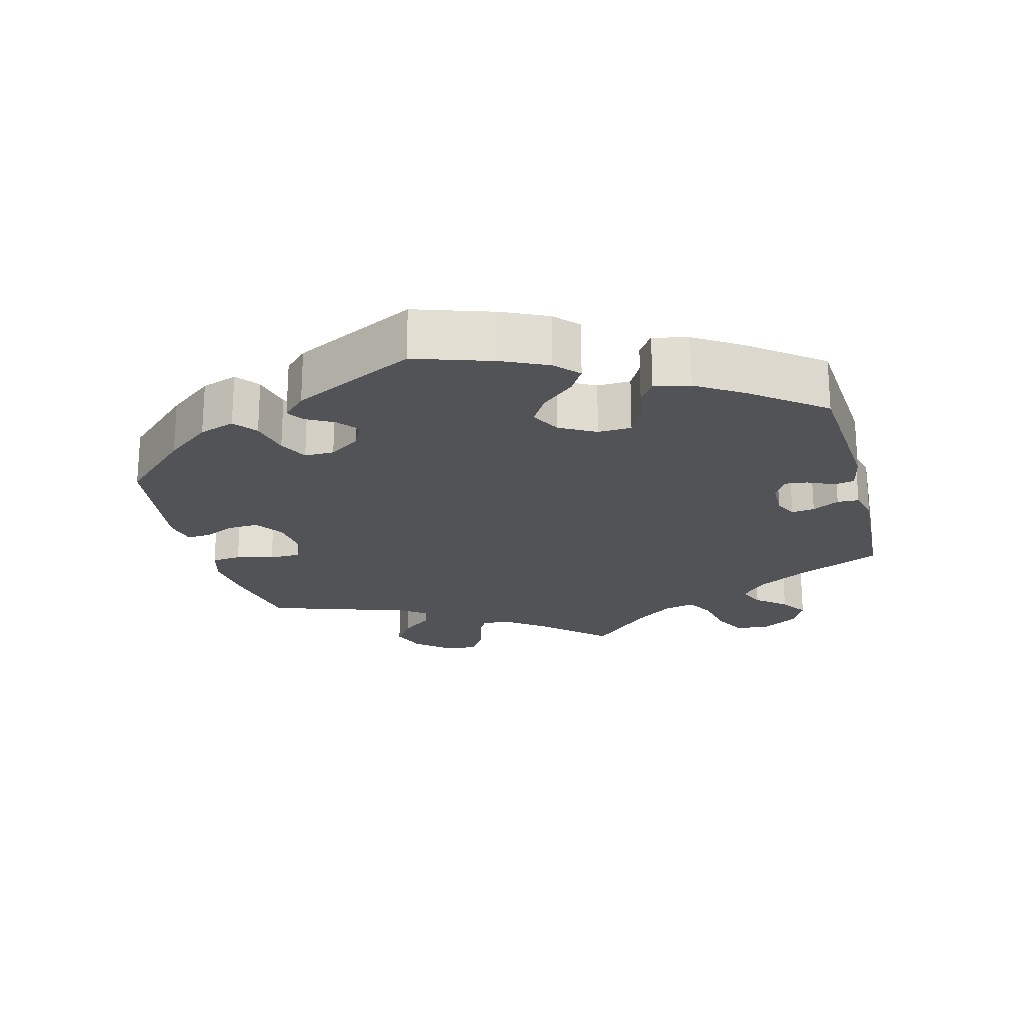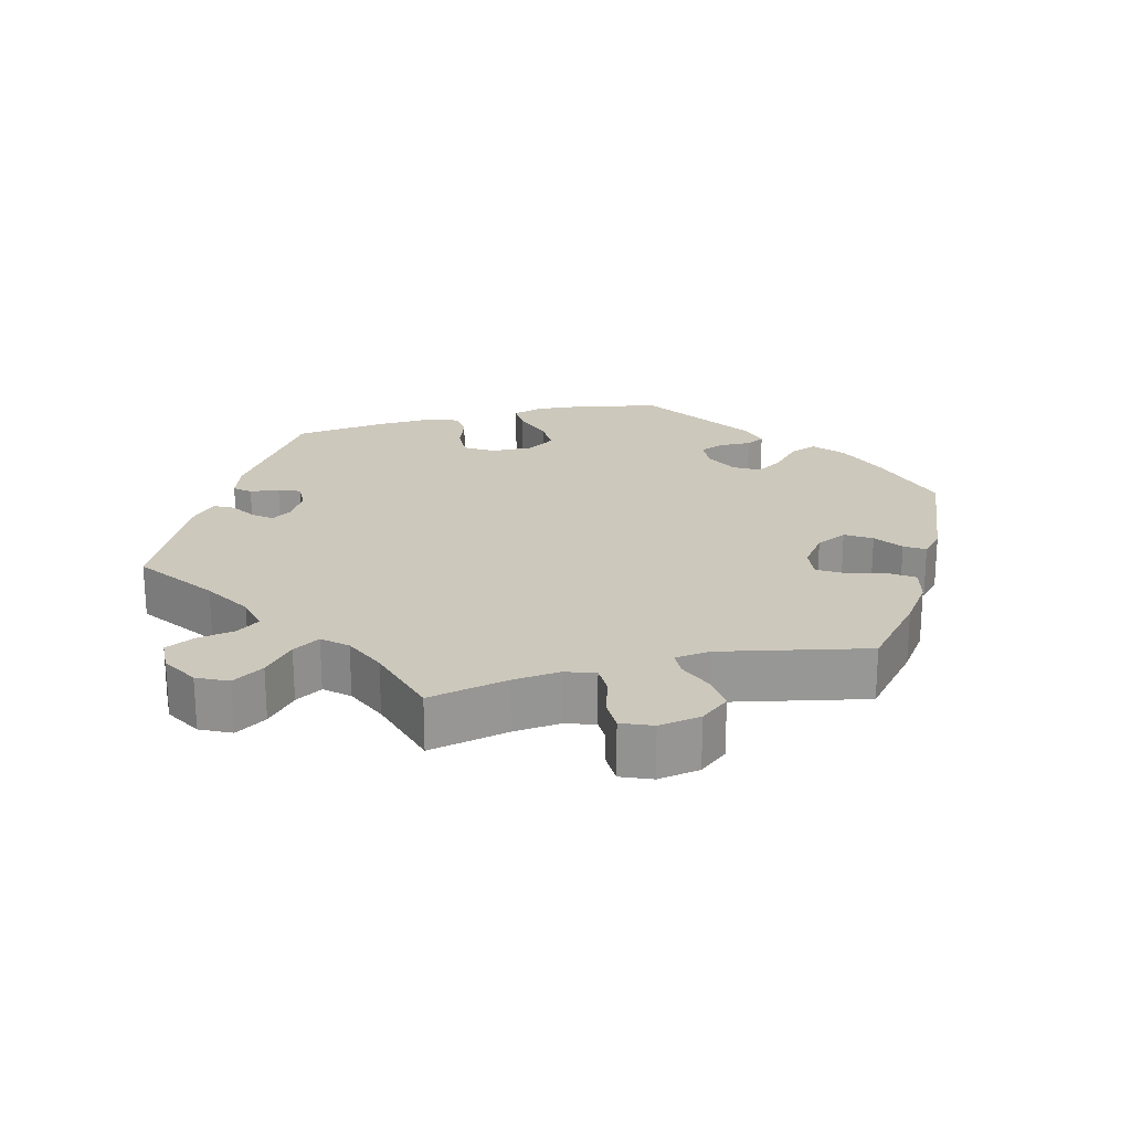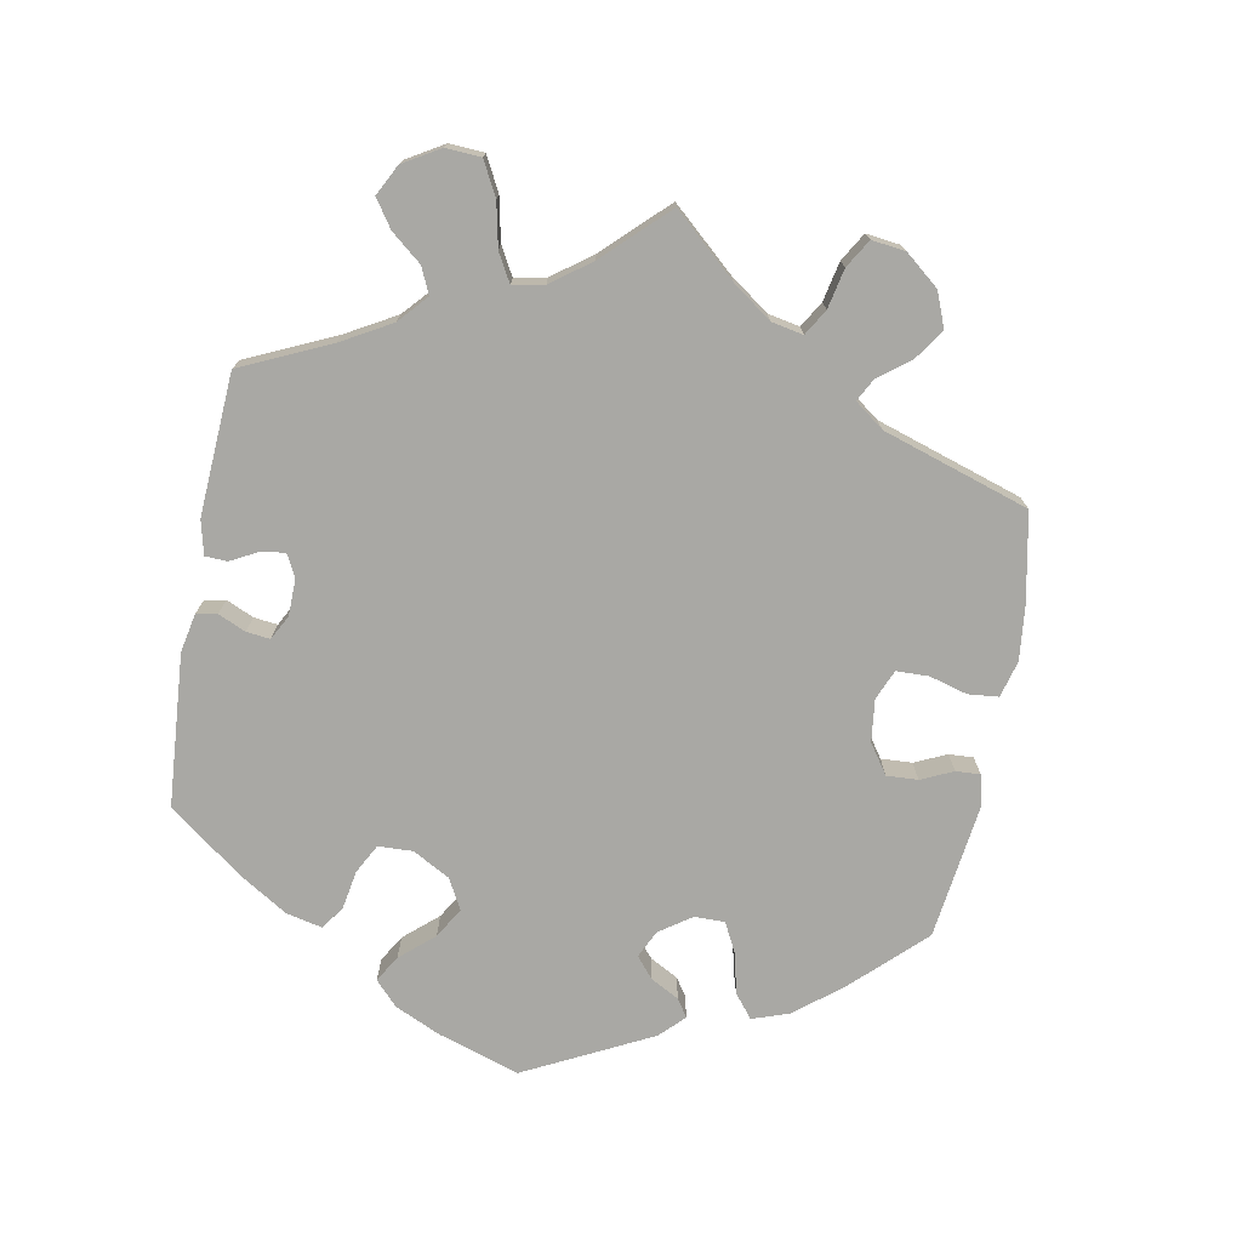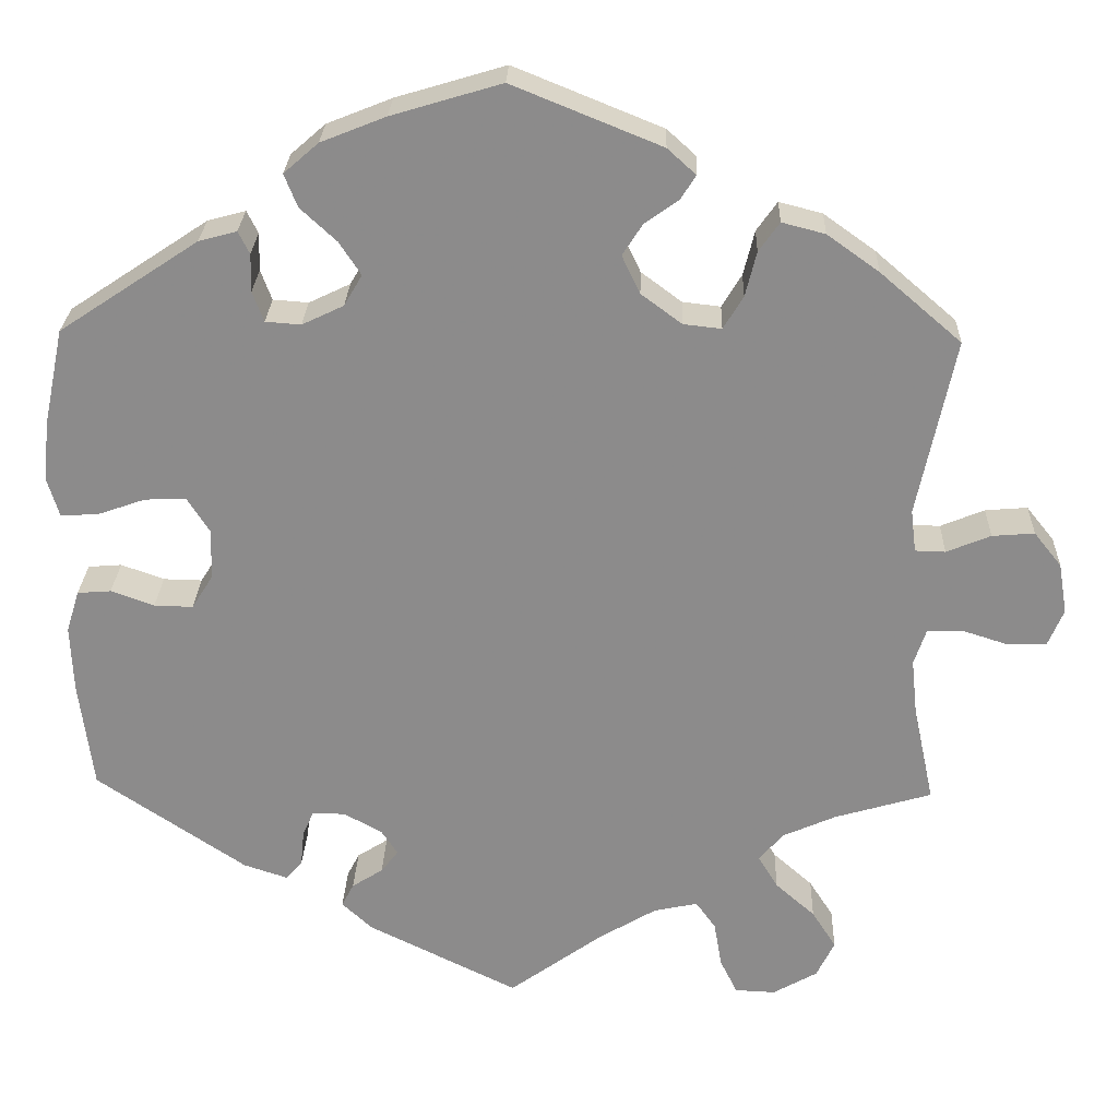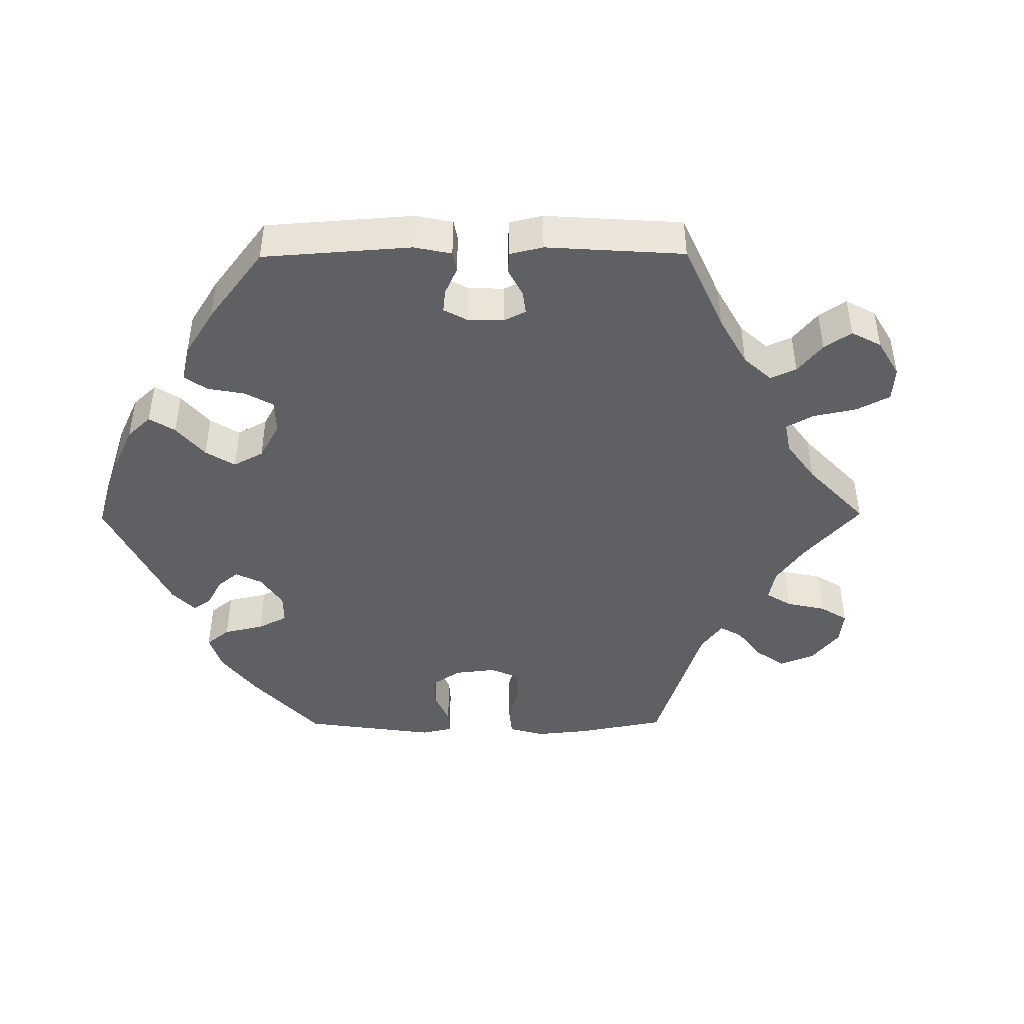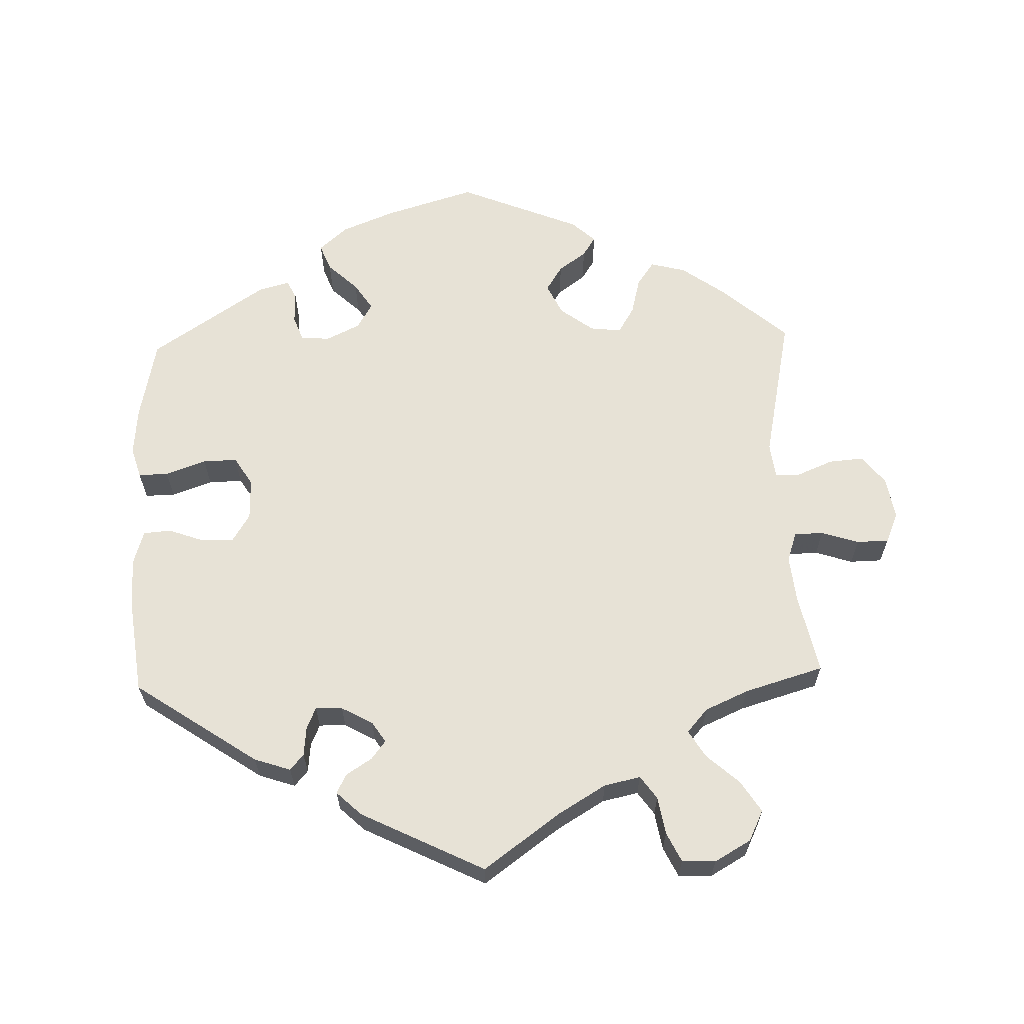
<metadata>
{"format":"obj","ext":"obj","renderer":"f3d","projection":"perspective","resolution":1024,"background":"white","views":[{"elev":-21.7,"azim":74.7,"up":"+Y"},{"elev":22.2,"azim":-104.4,"up":"+Y"},{"elev":-74.9,"azim":-130.2,"up":"+Y"},{"elev":25.8,"azim":-178.1,"up":"+Z"},{"elev":-44.8,"azim":150.4,"up":"+Y"},{"elev":63.3,"azim":178.2,"up":"+Y"}]}
</metadata>
<code>
v 0.524 0.07 0.175
v 0.53 0.07 0.107
v 0.517 0.07 0.064
v 0.475 0.07 0.065
v 0.418 0.07 0.085
v 0.37 0.07 0.086
v 0.345 0.07 0.046
v 0.346 0.07 -0.012
v 0.371 0.07 -0.052
v 0.416 0.07 -0.051
v 0.466 0.07 -0.033
v 0.505 0.07 -0.036
v 0.52 0.07 -0.085
v 0.517 0.07 -0.162
v 0.501 0.07 -0.288
v 0.328 0.07 -0.405
v 0.277 0.07 -0.422
v 0.258 0.07 -0.4
v 0.254 0.07 -0.359
v 0.241 0.07 -0.329
v 0.203 0.07 -0.33
v 0.159 0.07 -0.354
v 0.14 0.07 -0.383
v 0.16 0.07 -0.409
v 0.196 0.07 -0.432
v 0.21 0.07 -0.459
v 0.175 0.07 -0.492
v 0.001 0.07 -0.578
v -0.107 0.07 -0.5
v -0.174 0.07 -0.46
v -0.225 0.07 -0.449
v -0.248 0.07 -0.481
v -0.257 0.07 -0.534
v -0.277 0.07 -0.575
v -0.324 0.07 -0.577
v -0.375 0.07 -0.548
v -0.396 0.07 -0.505
v -0.368 0.07 -0.461
v -0.322 0.07 -0.42
v -0.299 0.07 -0.382
v -0.328 0.07 -0.349
v -0.389 0.07 -0.322
v -0.501 0.07 -0.289
v -0.477 0.07 -0.177
v -0.47 0.07 -0.111
v -0.484 0.07 -0.069
v -0.525 0.07 -0.068
v -0.578 0.07 -0.085
v -0.623 0.07 -0.084
v -0.641 0.07 -0.041
v -0.631 0.07 0.018
v -0.599 0.07 0.058
v -0.55 0.07 0.054
v -0.499 0.07 0.033
v -0.464 0.07 0.034
v -0.458 0.07 0.083
v -0.501 0.07 0.289
v -0.407 0.07 0.37
v -0.347 0.07 0.413
v -0.297 0.07 0.426
v -0.273 0.07 0.392
v -0.26 0.07 0.34
v -0.237 0.07 0.302
v -0.193 0.07 0.307
v -0.146 0.07 0.342
v -0.125 0.07 0.386
v -0.148 0.07 0.422
v -0.187 0.07 0.45
v -0.205 0.07 0.478
v -0.172 0.07 0.508
v 0 0.07 0.578
v 0.127 0.07 0.54
v 0.202 0.07 0.51
v 0.242 0.07 0.475
v 0.227 0.07 0.437
v 0.185 0.07 0.398
v 0.16 0.07 0.36
v 0.181 0.07 0.324
v 0.229 0.07 0.301
v 0.27 0.07 0.304
v 0.283 0.07 0.339
v 0.282 0.07 0.383
v 0.295 0.07 0.409
v 0.339 0.07 0.397
v 0.5 0.07 0.29
v 0.524 0 0.175
v 0.53 0 0.107
v 0.517 0 0.064
v 0.475 0 0.065
v 0.418 0 0.085
v 0.37 0 0.086
v 0.345 0 0.046
v 0.346 0 -0.012
v 0.371 0 -0.052
v 0.416 0 -0.051
v 0.466 0 -0.033
v 0.505 0 -0.036
v 0.52 0 -0.085
v 0.517 0 -0.162
v 0.501 0 -0.288
v 0.328 0 -0.405
v 0.277 0 -0.422
v 0.258 0 -0.4
v 0.254 0 -0.359
v 0.241 0 -0.329
v 0.203 0 -0.33
v 0.159 0 -0.354
v 0.14 0 -0.383
v 0.16 0 -0.409
v 0.196 0 -0.432
v 0.21 0 -0.459
v 0.175 0 -0.492
v 0.001 0 -0.578
v -0.107 0 -0.5
v -0.174 0 -0.46
v -0.225 0 -0.449
v -0.248 0 -0.481
v -0.257 0 -0.534
v -0.277 0 -0.575
v -0.324 0 -0.577
v -0.375 0 -0.548
v -0.396 0 -0.505
v -0.368 0 -0.461
v -0.322 0 -0.42
v -0.299 0 -0.382
v -0.328 0 -0.349
v -0.389 0 -0.322
v -0.501 0 -0.289
v -0.477 0 -0.177
v -0.47 0 -0.111
v -0.484 0 -0.069
v -0.525 0 -0.068
v -0.578 0 -0.085
v -0.623 0 -0.084
v -0.641 0 -0.041
v -0.631 0 0.018
v -0.599 0 0.058
v -0.55 0 0.054
v -0.499 0 0.033
v -0.464 0 0.034
v -0.458 0 0.083
v -0.501 0 0.289
v -0.407 0 0.37
v -0.347 0 0.413
v -0.297 0 0.426
v -0.273 0 0.392
v -0.26 0 0.34
v -0.237 0 0.302
v -0.193 0 0.307
v -0.146 0 0.342
v -0.125 0 0.386
v -0.148 0 0.422
v -0.187 0 0.45
v -0.205 0 0.478
v -0.172 0 0.508
v 0 0 0.578
v 0.127 0 0.54
v 0.202 0 0.51
v 0.242 0 0.475
v 0.227 0 0.437
v 0.185 0 0.398
v 0.16 0 0.36
v 0.181 0 0.324
v 0.229 0 0.301
v 0.27 0 0.304
v 0.283 0 0.339
v 0.282 0 0.383
v 0.295 0 0.409
v 0.339 0 0.397
v 0.5 0 0.29
f 81 82 83 84
f 80 81 84 85
f 79 80 85 1
f 73 74 75 76
f 73 76 77
f 72 73 77
f 71 72 77
f 70 71 77 78
f 67 68 69 70
f 66 67 70 78
f 59 60 61 62
f 59 62 63
f 56 57 58 59
f 55 56 59 63
f 51 52 53 54
f 51 54 55
f 50 51 55
f 47 48 49 50
f 46 47 50 55
f 45 46 55 63
f 42 43 44
f 41 42 44 45
f 40 41 45 63
f 36 37 38 39
f 36 39 40
f 35 36 40
f 32 33 34 35
f 31 32 35 40
f 30 31 40 63
f 26 27 28 29
f 24 25 26 29
f 23 24 29 30
f 22 23 30 63
f 16 17 18 19
f 16 19 20
f 15 16 20
f 14 15 20 21
f 10 11 12 13
f 9 10 13 14
f 2 3 4 5
f 79 1 2 5
f 79 5 6
f 65 66 78 79
f 64 65 79 6
f 21 22 63 64
f 9 14 21 64
f 8 9 64
f 7 8 64
f 6 7 64
f 169 168 167 166
f 170 169 166 165
f 86 170 165 164
f 161 160 159 158
f 162 161 158
f 162 158 157
f 162 157 156
f 163 162 156 155
f 155 154 153 152
f 163 155 152 151
f 147 146 145 144
f 148 147 144
f 144 143 142 141
f 148 144 141 140
f 139 138 137 136
f 140 139 136
f 140 136 135
f 135 134 133 132
f 140 135 132 131
f 148 140 131 130
f 129 128 127
f 130 129 127 126
f 148 130 126 125
f 124 123 122 121
f 125 124 121
f 125 121 120
f 120 119 118 117
f 125 120 117 116
f 148 125 116 115
f 114 113 112 111
f 114 111 110 109
f 115 114 109 108
f 148 115 108 107
f 104 103 102 101
f 105 104 101
f 105 101 100
f 106 105 100 99
f 98 97 96 95
f 99 98 95 94
f 90 89 88 87
f 90 87 86 164
f 91 90 164
f 164 163 151 150
f 91 164 150 149
f 149 148 107 106
f 149 106 99 94
f 149 94 93
f 149 93 92
f 149 92 91
f 1 86 87 2
f 2 87 88 3
f 3 88 89 4
f 4 89 90 5
f 5 90 91 6
f 6 91 92 7
f 7 92 93 8
f 8 93 94 9
f 9 94 95 10
f 10 95 96 11
f 11 96 97 12
f 12 97 98 13
f 13 98 99 14
f 14 99 100 15
f 15 100 101 16
f 16 101 102 17
f 17 102 103 18
f 18 103 104 19
f 19 104 105 20
f 20 105 106 21
f 21 106 107 22
f 22 107 108 23
f 23 108 109 24
f 24 109 110 25
f 25 110 111 26
f 26 111 112 27
f 27 112 113 28
f 28 113 114 29
f 29 114 115 30
f 30 115 116 31
f 31 116 117 32
f 32 117 118 33
f 33 118 119 34
f 34 119 120 35
f 35 120 121 36
f 36 121 122 37
f 37 122 123 38
f 38 123 124 39
f 39 124 125 40
f 40 125 126 41
f 41 126 127 42
f 42 127 128 43
f 43 128 129 44
f 44 129 130 45
f 45 130 131 46
f 46 131 132 47
f 47 132 133 48
f 48 133 134 49
f 49 134 135 50
f 50 135 136 51
f 51 136 137 52
f 52 137 138 53
f 53 138 139 54
f 54 139 140 55
f 55 140 141 56
f 56 141 142 57
f 57 142 143 58
f 58 143 144 59
f 59 144 145 60
f 60 145 146 61
f 61 146 147 62
f 62 147 148 63
f 63 148 149 64
f 64 149 150 65
f 65 150 151 66
f 66 151 152 67
f 67 152 153 68
f 68 153 154 69
f 69 154 155 70
f 70 155 156 71
f 71 156 157 72
f 72 157 158 73
f 73 158 159 74
f 74 159 160 75
f 75 160 161 76
f 76 161 162 77
f 77 162 163 78
f 78 163 164 79
f 79 164 165 80
f 80 165 166 81
f 81 166 167 82
f 82 167 168 83
f 83 168 169 84
f 84 169 170 85
f 85 170 86 1

</code>
